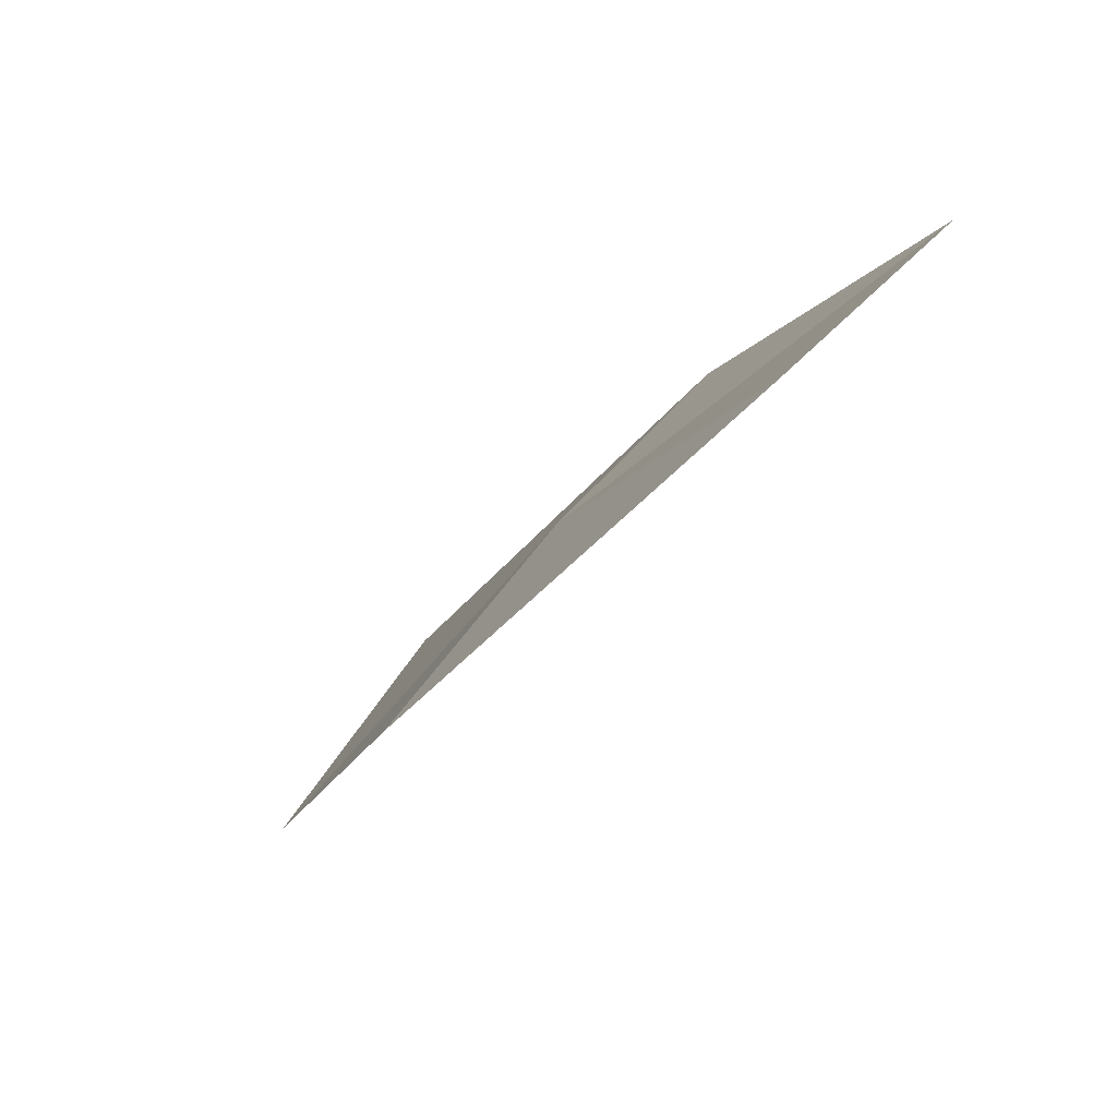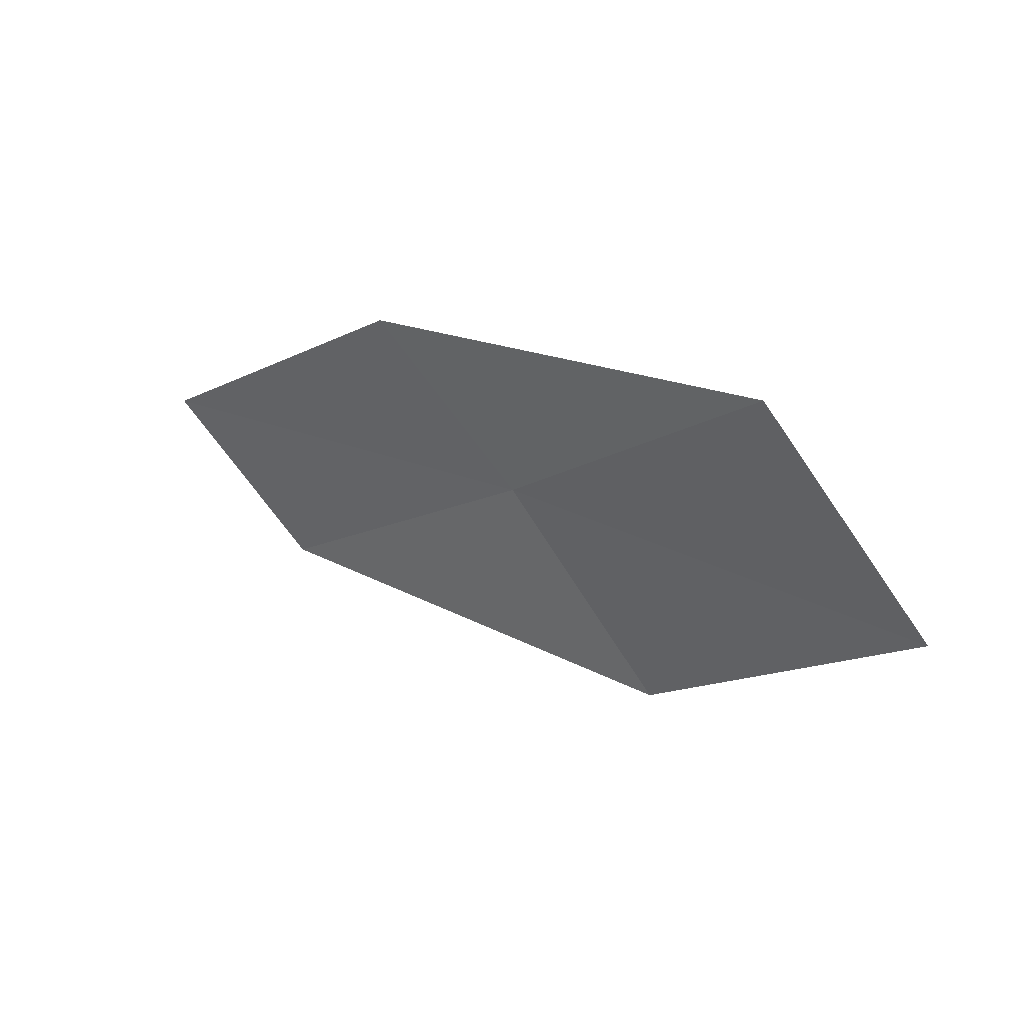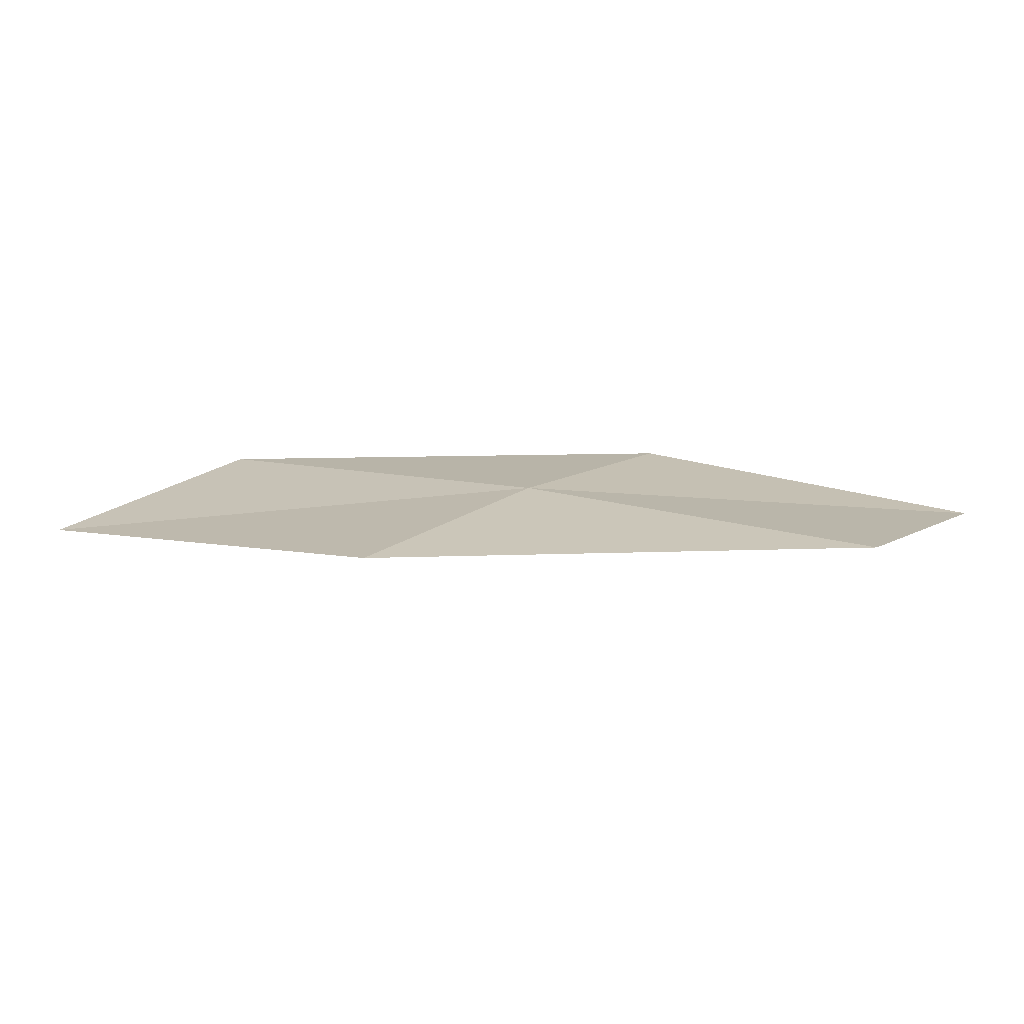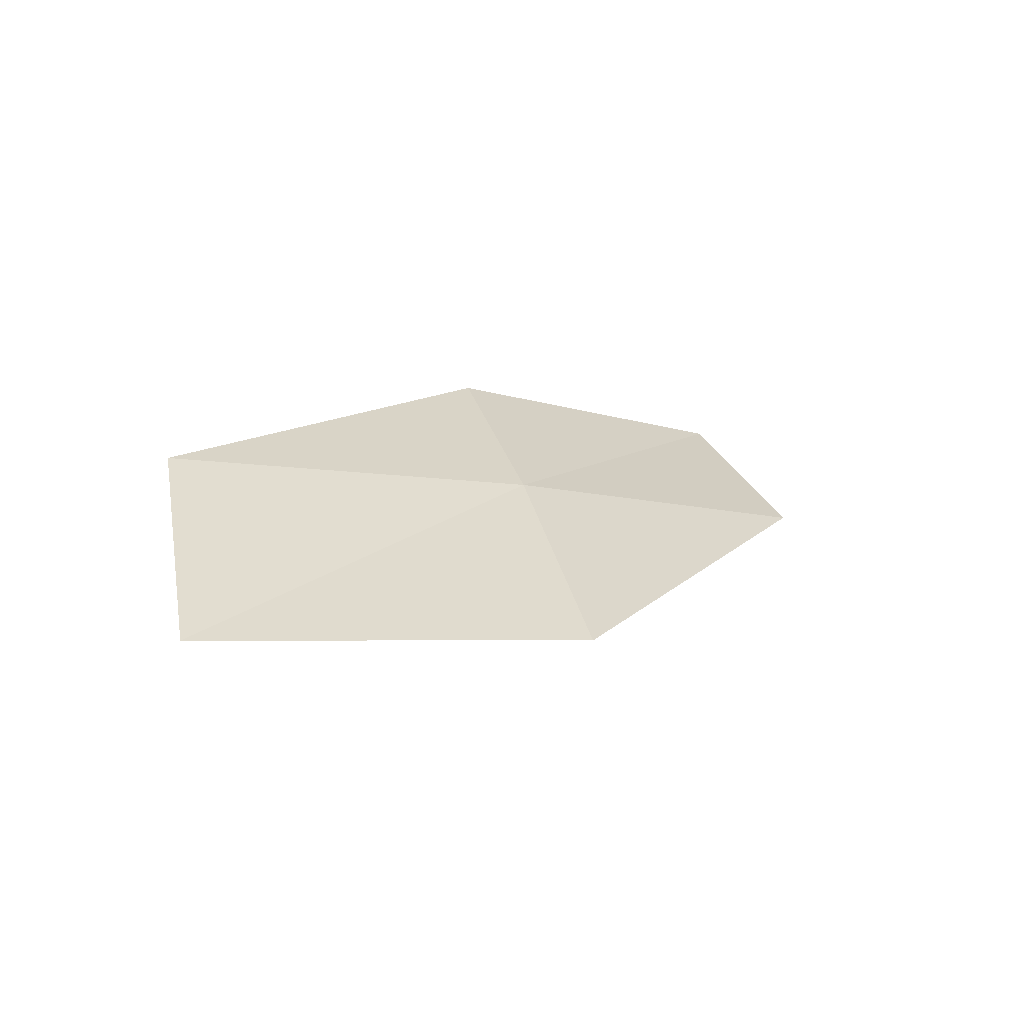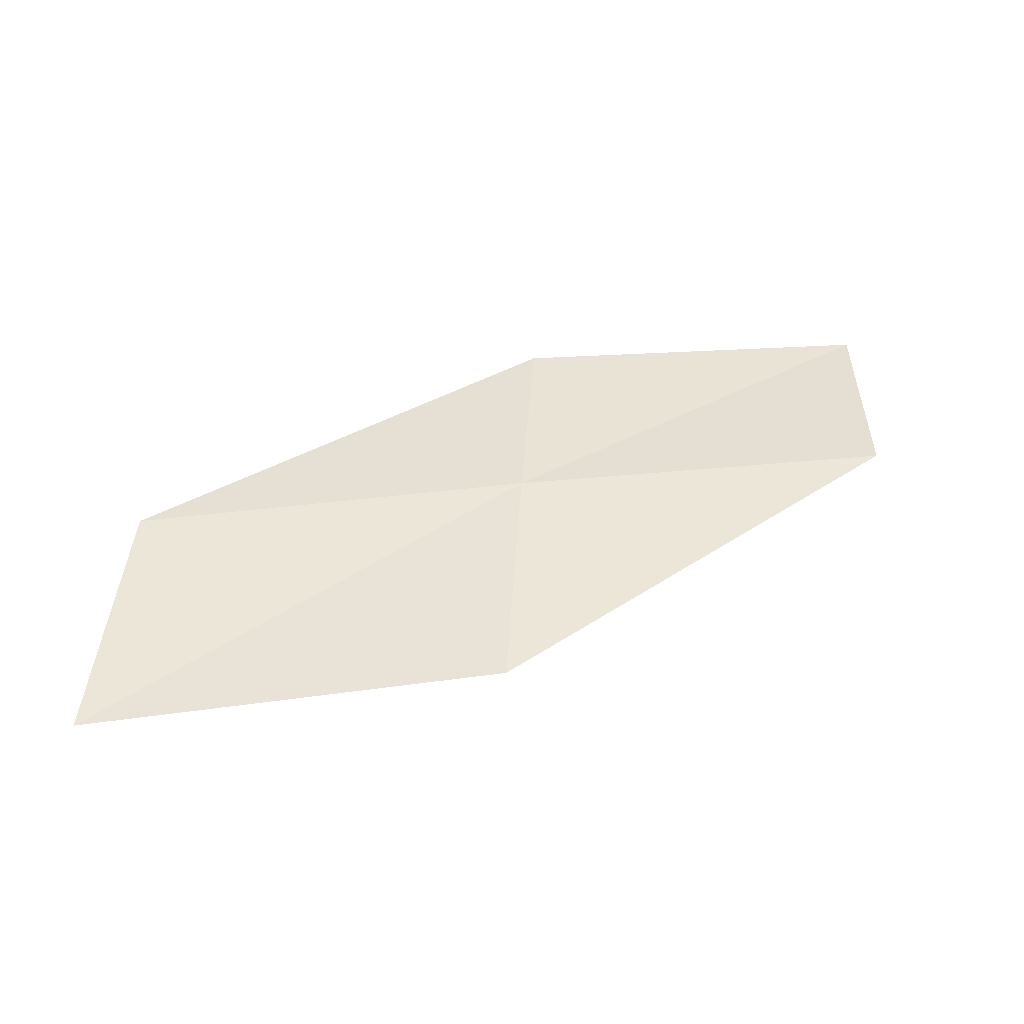
<metadata>
{"format":"obj","ext":"obj","renderer":"f3d","projection":"perspective","resolution":1024,"background":"white","views":[{"elev":-13.1,"azim":-135.6,"up":"+Z"},{"elev":-20.8,"azim":31.7,"up":"+Z"},{"elev":64.0,"azim":-154.3,"up":"+Y"},{"elev":-17.6,"azim":124.7,"up":"+Z"},{"elev":-7.1,"azim":153.7,"up":"+Z"}]}
</metadata>
<code>
v 10.72 17.22 17.96
v 12.63 16.38 17.74
v 13.11 17.01 16.62
v 11.17 17.94 16.88
v 10.29 16.52 18.83
v 8.775 17.83 18.16
v 8.396 17.05 18.99
f 1 3 2
f 1 4 3
f 1 2 5
f 1 6 4
f 1 5 7
f 1 7 6

</code>
